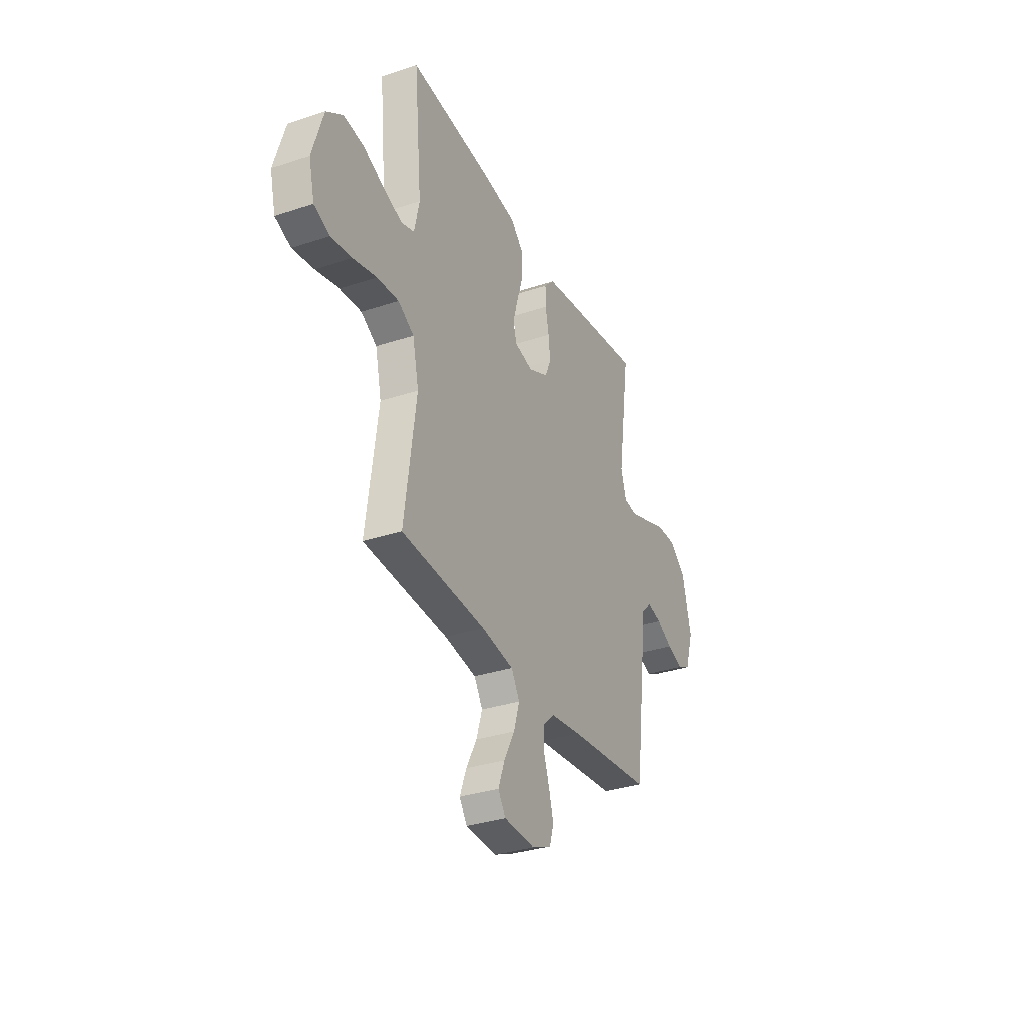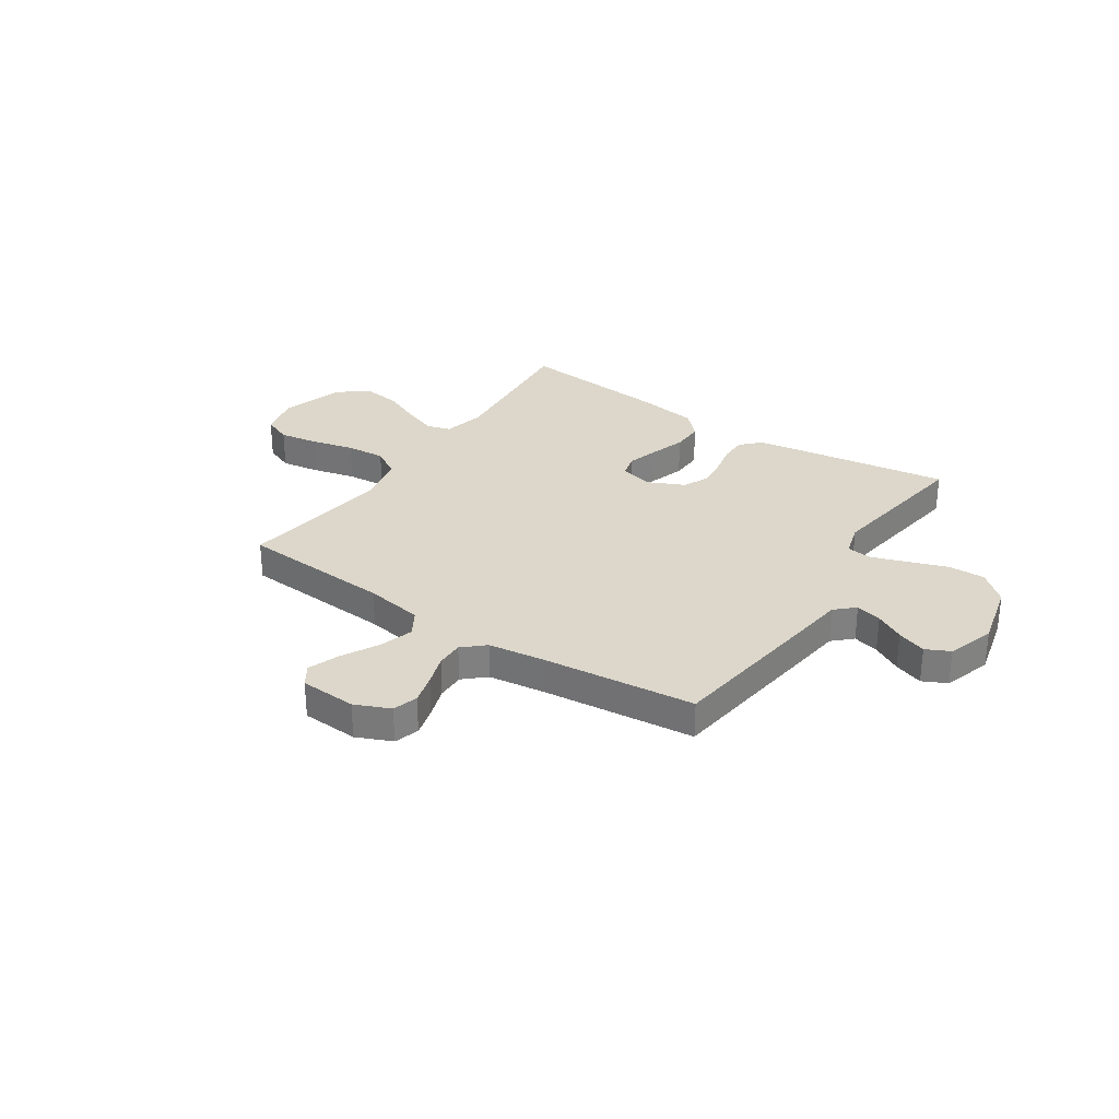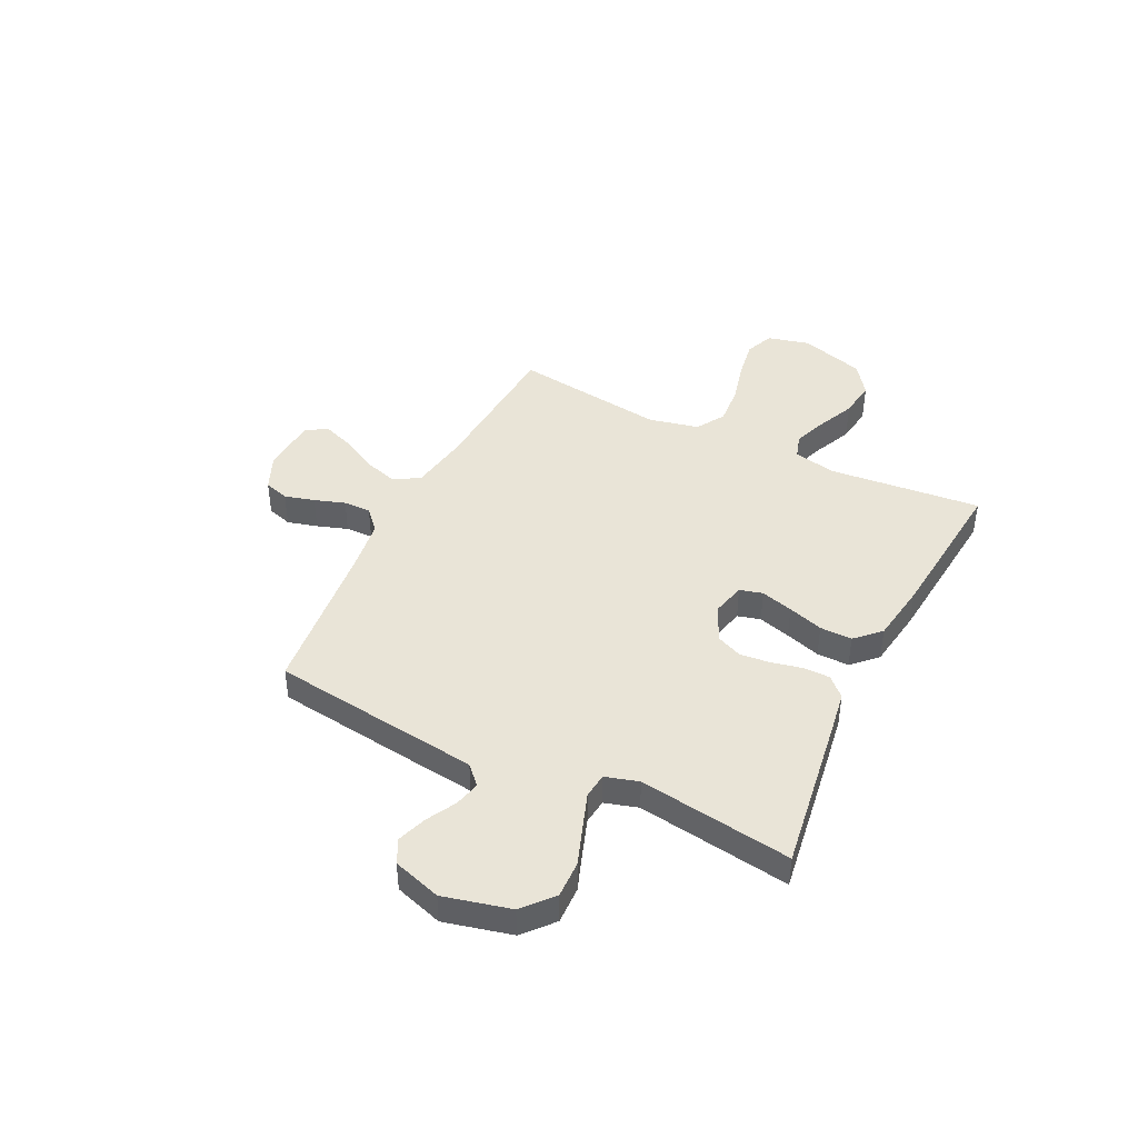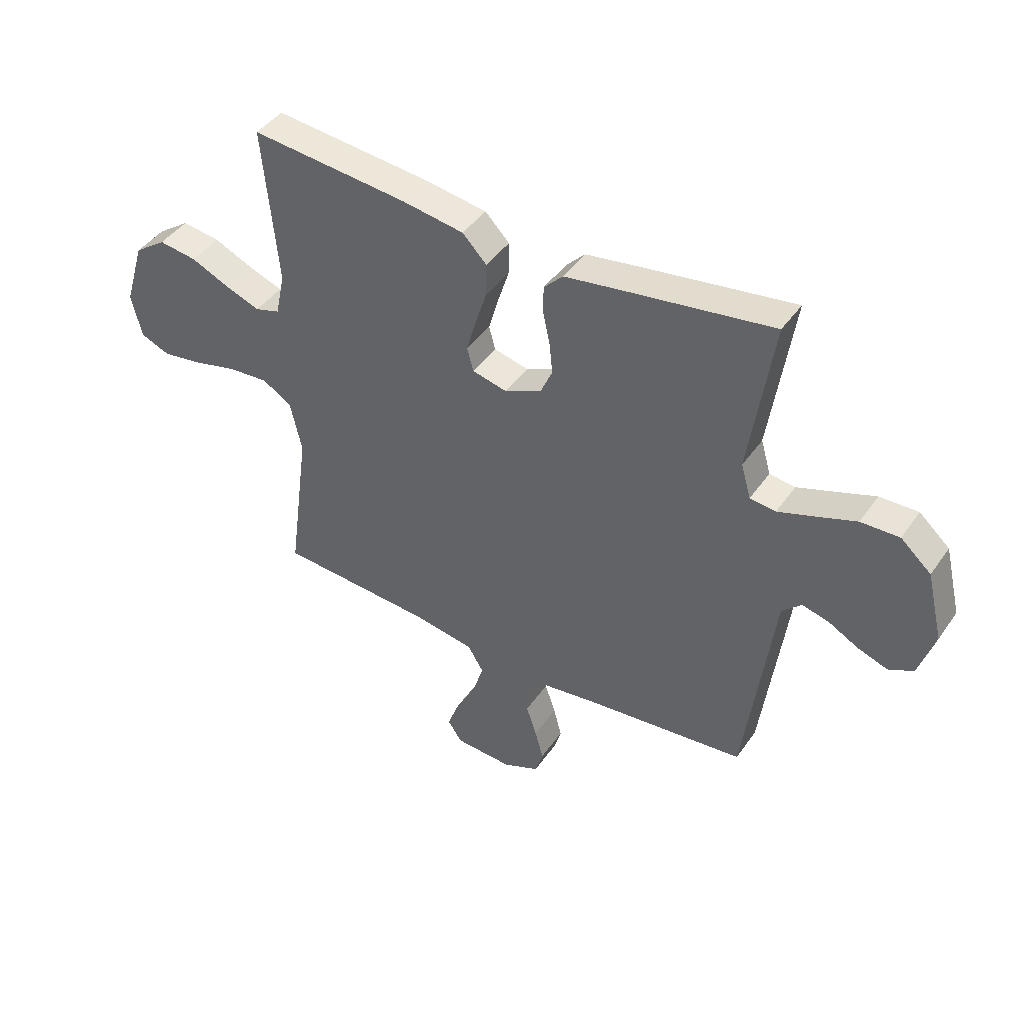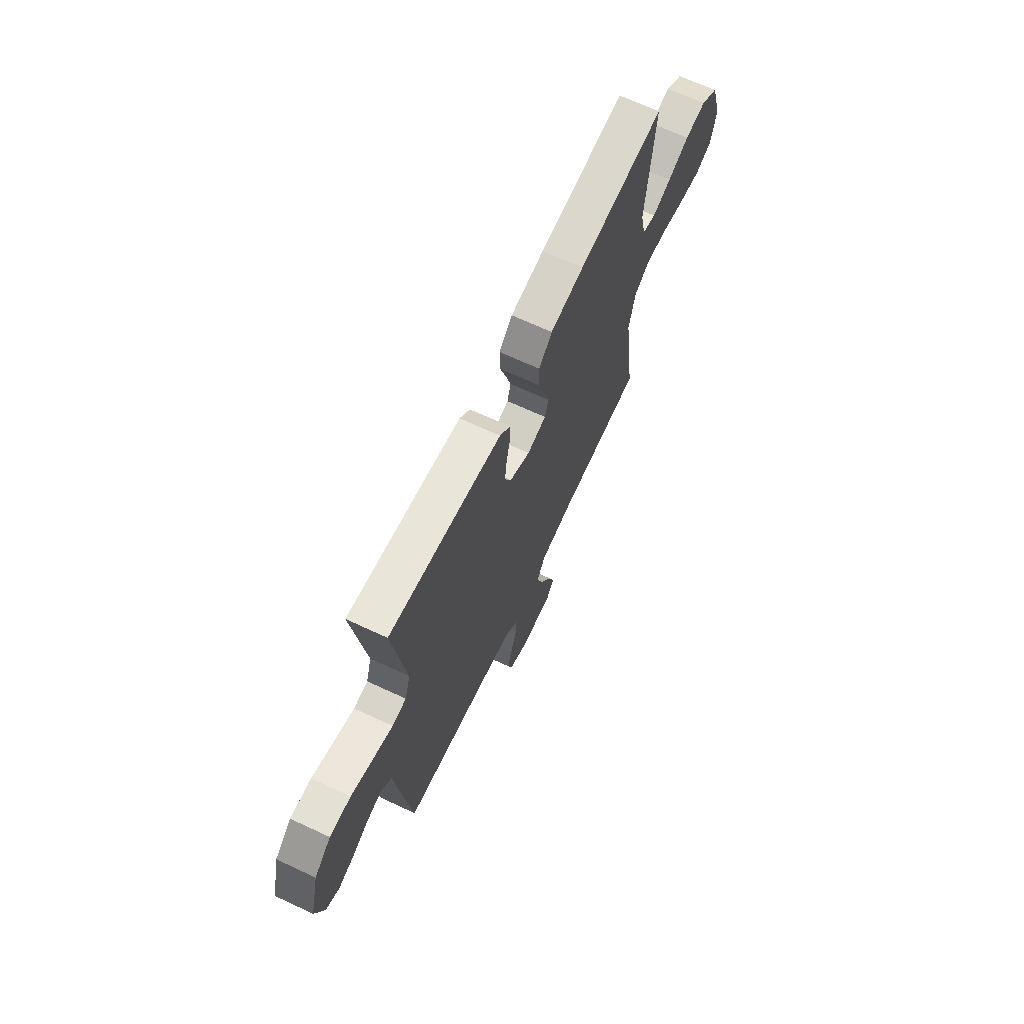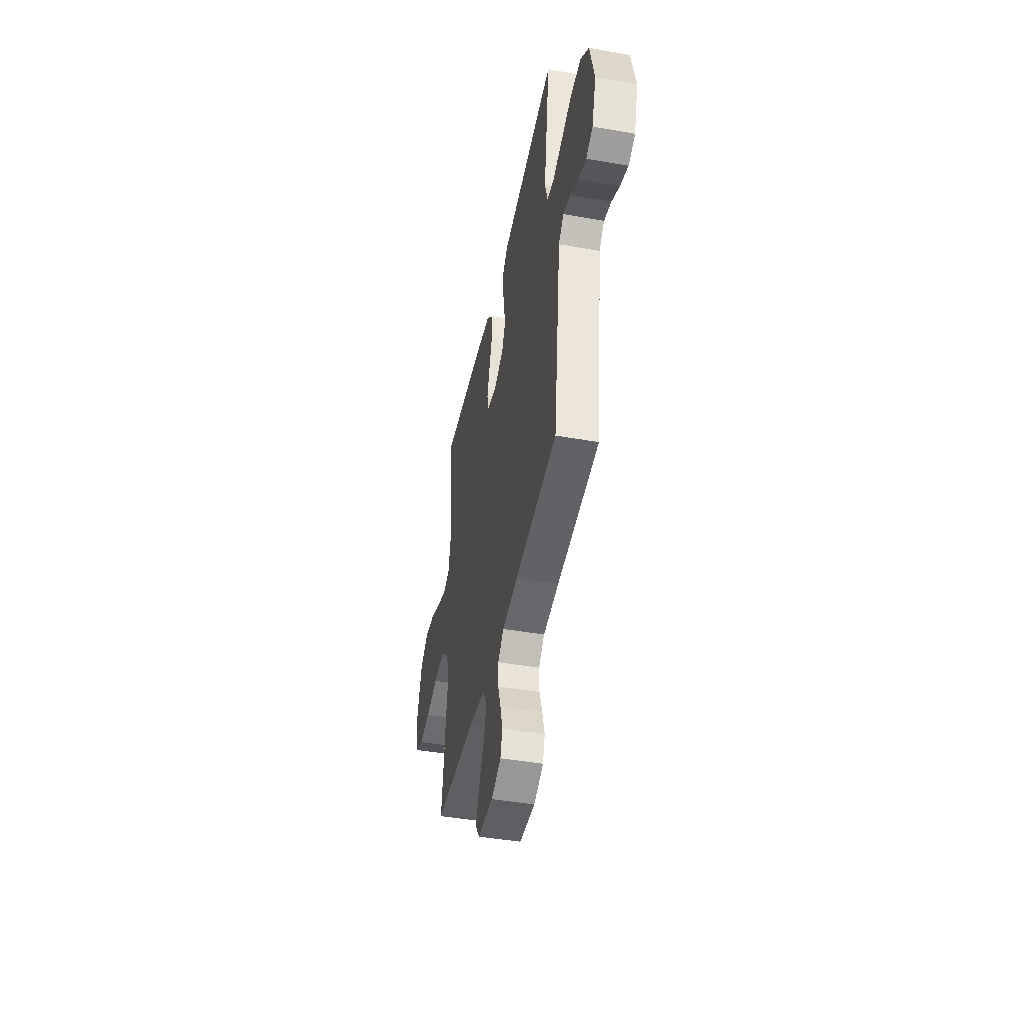
<metadata>
{"format":"obj","ext":"obj","renderer":"f3d","projection":"perspective","resolution":1024,"background":"white","views":[{"elev":-32.7,"azim":114.7,"up":"+Z"},{"elev":30.4,"azim":-146.2,"up":"+Y"},{"elev":43.2,"azim":-63.9,"up":"+Y"},{"elev":43.3,"azim":-147.7,"up":"+Z"},{"elev":67.6,"azim":-65.0,"up":"+Z"},{"elev":-44.7,"azim":-101.6,"up":"+Z"}]}
</metadata>
<code>
v -0.5 0.07 0.5
v -0.2 0.07 0.456
v -0.11 0.07 0.442
v -0.074 0.07 0.405
v -0.074 0.07 0.352
v -0.087 0.07 0.292
v -0.093 0.07 0.233
v -0.071 0.07 0.183
v 0 0.07 0.15
v 0.066 0.07 0.166
v 0.078 0.07 0.211
v 0.06 0.07 0.274
v 0.038 0.07 0.343
v 0.037 0.07 0.406
v 0.083 0.07 0.453
v 0.2 0.07 0.471
v 0.5 0.07 0.5
v 0.472 0.07 0.2
v 0.49 0.07 0.117
v 0.537 0.07 0.103
v 0.603 0.07 0.127
v 0.677 0.07 0.16
v 0.75 0.07 0.17
v 0.811 0.07 0.127
v 0.85 0.07 0
v 0.83 0.07 -0.083
v 0.774 0.07 -0.106
v 0.698 0.07 -0.094
v 0.614 0.07 -0.073
v 0.537 0.07 -0.067
v 0.481 0.07 -0.101
v 0.459 0.07 -0.2
v 0.5 0.07 -0.5
v 0.2 0.07 -0.52
v 0.086 0.07 -0.539
v 0.056 0.07 -0.589
v 0.077 0.07 -0.656
v 0.115 0.07 -0.727
v 0.138 0.07 -0.789
v 0.111 0.07 -0.83
v 0 0.07 -0.836
v -0.069 0.07 -0.806
v -0.084 0.07 -0.757
v -0.068 0.07 -0.698
v -0.048 0.07 -0.638
v -0.047 0.07 -0.584
v -0.089 0.07 -0.546
v -0.2 0.07 -0.531
v -0.5 0.07 -0.5
v -0.539 0.07 -0.2
v -0.553 0.07 -0.088
v -0.59 0.07 -0.053
v -0.641 0.07 -0.066
v -0.698 0.07 -0.097
v -0.755 0.07 -0.117
v -0.802 0.07 -0.094
v -0.832 0.07 0
v -0.8 0.07 0.131
v -0.742 0.07 0.182
v -0.669 0.07 0.18
v -0.593 0.07 0.153
v -0.524 0.07 0.129
v -0.475 0.07 0.135
v -0.456 0.07 0.2
v -0.5 0 0.5
v -0.2 0 0.456
v -0.11 0 0.442
v -0.074 0 0.405
v -0.074 0 0.352
v -0.087 0 0.292
v -0.093 0 0.233
v -0.071 0 0.183
v 0 0 0.15
v 0.066 0 0.166
v 0.078 0 0.211
v 0.06 0 0.274
v 0.038 0 0.343
v 0.037 0 0.406
v 0.083 0 0.453
v 0.2 0 0.471
v 0.5 0 0.5
v 0.472 0 0.2
v 0.49 0 0.117
v 0.537 0 0.103
v 0.603 0 0.127
v 0.677 0 0.16
v 0.75 0 0.17
v 0.811 0 0.127
v 0.85 0 0
v 0.83 0 -0.083
v 0.774 0 -0.106
v 0.698 0 -0.094
v 0.614 0 -0.073
v 0.537 0 -0.067
v 0.481 0 -0.101
v 0.459 0 -0.2
v 0.5 0 -0.5
v 0.2 0 -0.52
v 0.086 0 -0.539
v 0.056 0 -0.589
v 0.077 0 -0.656
v 0.115 0 -0.727
v 0.138 0 -0.789
v 0.111 0 -0.83
v 0 0 -0.836
v -0.069 0 -0.806
v -0.084 0 -0.757
v -0.068 0 -0.698
v -0.048 0 -0.638
v -0.047 0 -0.584
v -0.089 0 -0.546
v -0.2 0 -0.531
v -0.5 0 -0.5
v -0.539 0 -0.2
v -0.553 0 -0.088
v -0.59 0 -0.053
v -0.641 0 -0.066
v -0.698 0 -0.097
v -0.755 0 -0.117
v -0.802 0 -0.094
v -0.832 0 0
v -0.8 0 0.131
v -0.742 0 0.182
v -0.669 0 0.18
v -0.593 0 0.153
v -0.524 0 0.129
v -0.475 0 0.135
v -0.456 0 0.2
f 59 60 61
f 58 59 61
f 57 58 61
f 56 57 61
f 55 56 61
f 54 55 61
f 53 54 61
f 52 53 61 62
f 51 52 62 63
f 50 51 63
f 49 50 63
f 48 49 63
f 43 44 45
f 42 43 45
f 41 42 45
f 40 41 45
f 39 40 45
f 38 39 45
f 37 38 45
f 36 37 45 46
f 35 36 46 47
f 32 33 34
f 48 63 64
f 47 48 64
f 35 47 64
f 34 35 64
f 32 34 64
f 31 32 64
f 27 28 29
f 26 27 29
f 25 26 29
f 24 25 29
f 23 24 29
f 22 23 29
f 21 22 29
f 16 17 18
f 15 16 18
f 14 15 18
f 13 14 18
f 12 13 18
f 11 12 18 19
f 10 11 19 20
f 4 5 6
f 3 4 6
f 2 3 6
f 1 2 6
f 64 1 6
f 64 6 7
f 30 31 64
f 20 21 29 30
f 9 10 20 30
f 9 30 64
f 8 9 64
f 7 8 64
f 125 124 123
f 125 123 122
f 125 122 121
f 125 121 120
f 125 120 119
f 125 119 118
f 125 118 117
f 126 125 117 116
f 127 126 116 115
f 127 115 114
f 127 114 113
f 127 113 112
f 109 108 107
f 109 107 106
f 109 106 105
f 109 105 104
f 109 104 103
f 109 103 102
f 109 102 101
f 110 109 101 100
f 111 110 100 99
f 98 97 96
f 128 127 112
f 128 112 111
f 128 111 99
f 128 99 98
f 128 98 96
f 128 96 95
f 93 92 91
f 93 91 90
f 93 90 89
f 93 89 88
f 93 88 87
f 93 87 86
f 93 86 85
f 82 81 80
f 82 80 79
f 82 79 78
f 82 78 77
f 82 77 76
f 83 82 76 75
f 84 83 75 74
f 70 69 68
f 70 68 67
f 70 67 66
f 70 66 65
f 70 65 128
f 71 70 128
f 128 95 94
f 94 93 85 84
f 94 84 74 73
f 128 94 73
f 128 73 72
f 128 72 71
f 1 65 66 2
f 2 66 67 3
f 3 67 68 4
f 4 68 69 5
f 5 69 70 6
f 6 70 71 7
f 7 71 72 8
f 8 72 73 9
f 9 73 74 10
f 10 74 75 11
f 11 75 76 12
f 12 76 77 13
f 13 77 78 14
f 14 78 79 15
f 15 79 80 16
f 16 80 81 17
f 17 81 82 18
f 18 82 83 19
f 19 83 84 20
f 20 84 85 21
f 21 85 86 22
f 22 86 87 23
f 23 87 88 24
f 24 88 89 25
f 25 89 90 26
f 26 90 91 27
f 27 91 92 28
f 28 92 93 29
f 29 93 94 30
f 30 94 95 31
f 31 95 96 32
f 32 96 97 33
f 33 97 98 34
f 34 98 99 35
f 35 99 100 36
f 36 100 101 37
f 37 101 102 38
f 38 102 103 39
f 39 103 104 40
f 40 104 105 41
f 41 105 106 42
f 42 106 107 43
f 43 107 108 44
f 44 108 109 45
f 45 109 110 46
f 46 110 111 47
f 47 111 112 48
f 48 112 113 49
f 49 113 114 50
f 50 114 115 51
f 51 115 116 52
f 52 116 117 53
f 53 117 118 54
f 54 118 119 55
f 55 119 120 56
f 56 120 121 57
f 57 121 122 58
f 58 122 123 59
f 59 123 124 60
f 60 124 125 61
f 61 125 126 62
f 62 126 127 63
f 63 127 128 64
f 64 128 65 1

</code>
